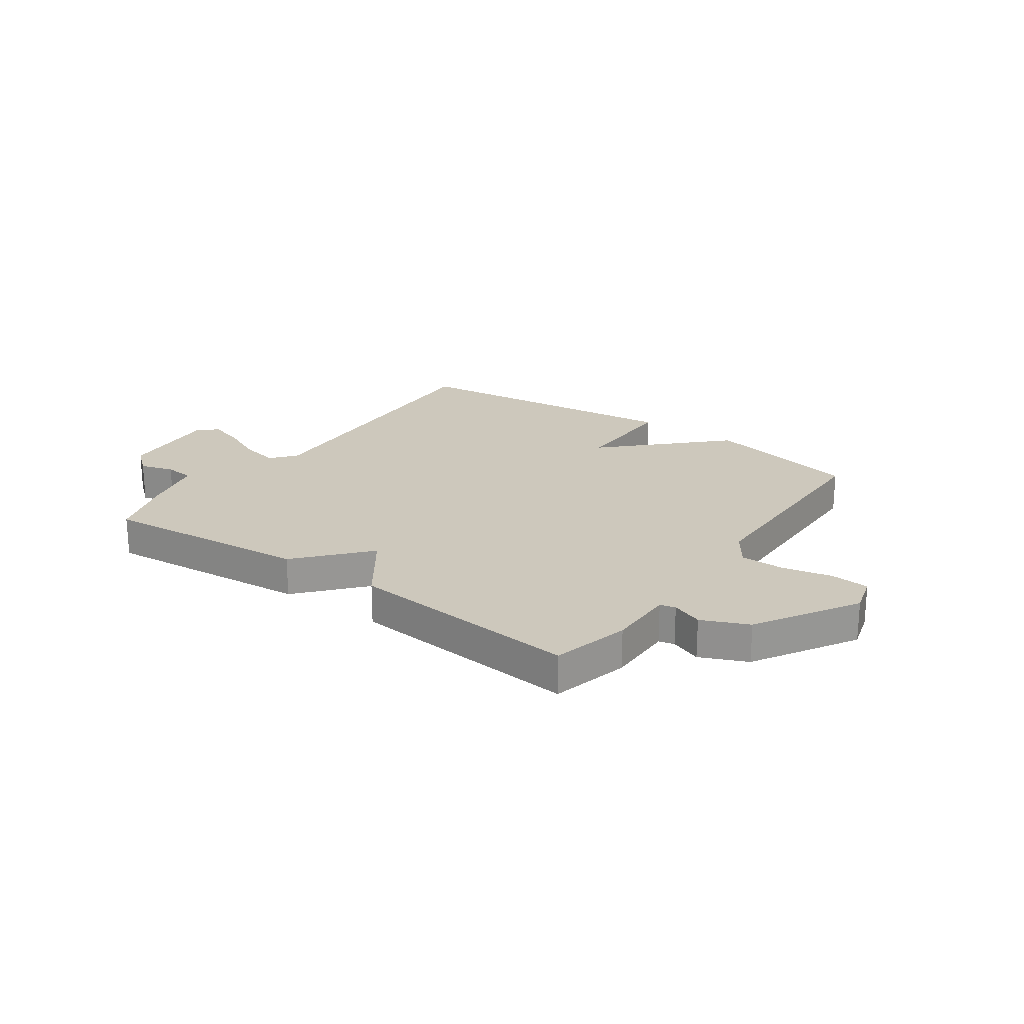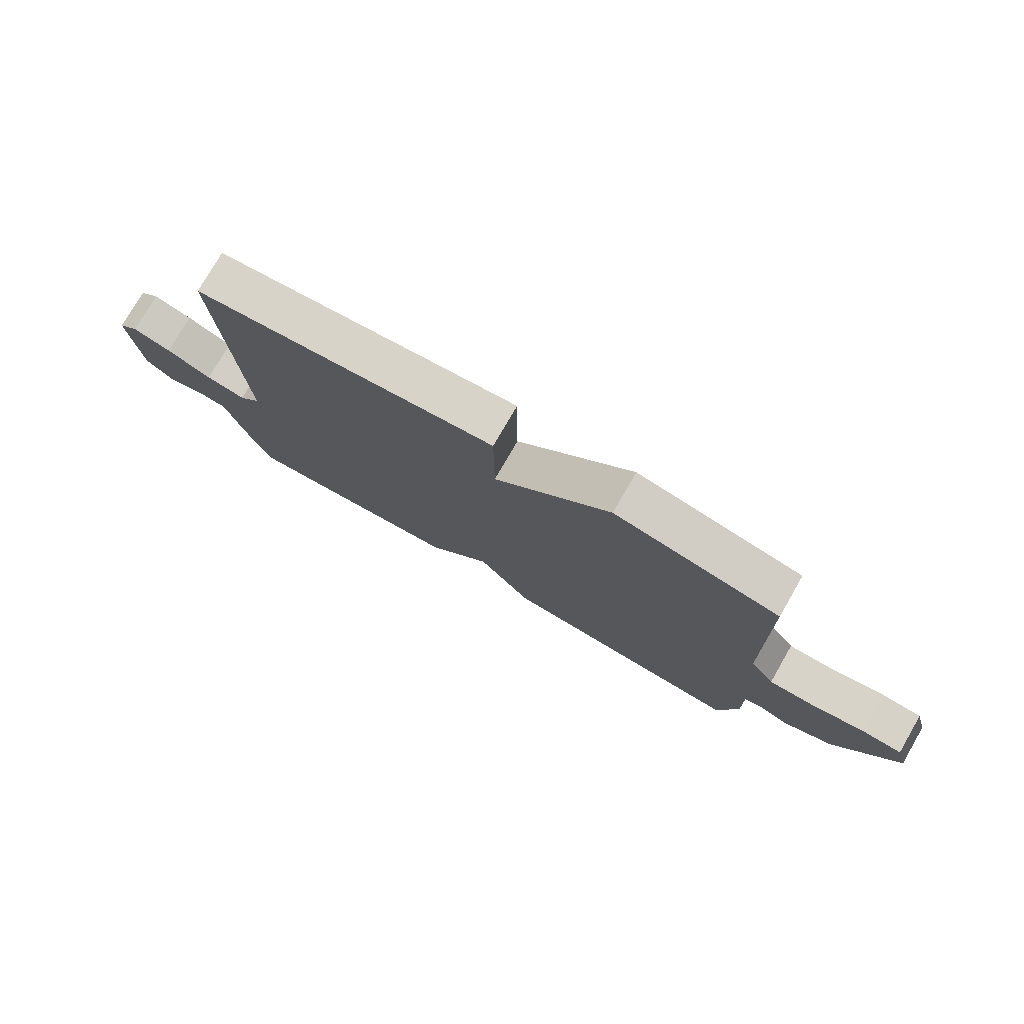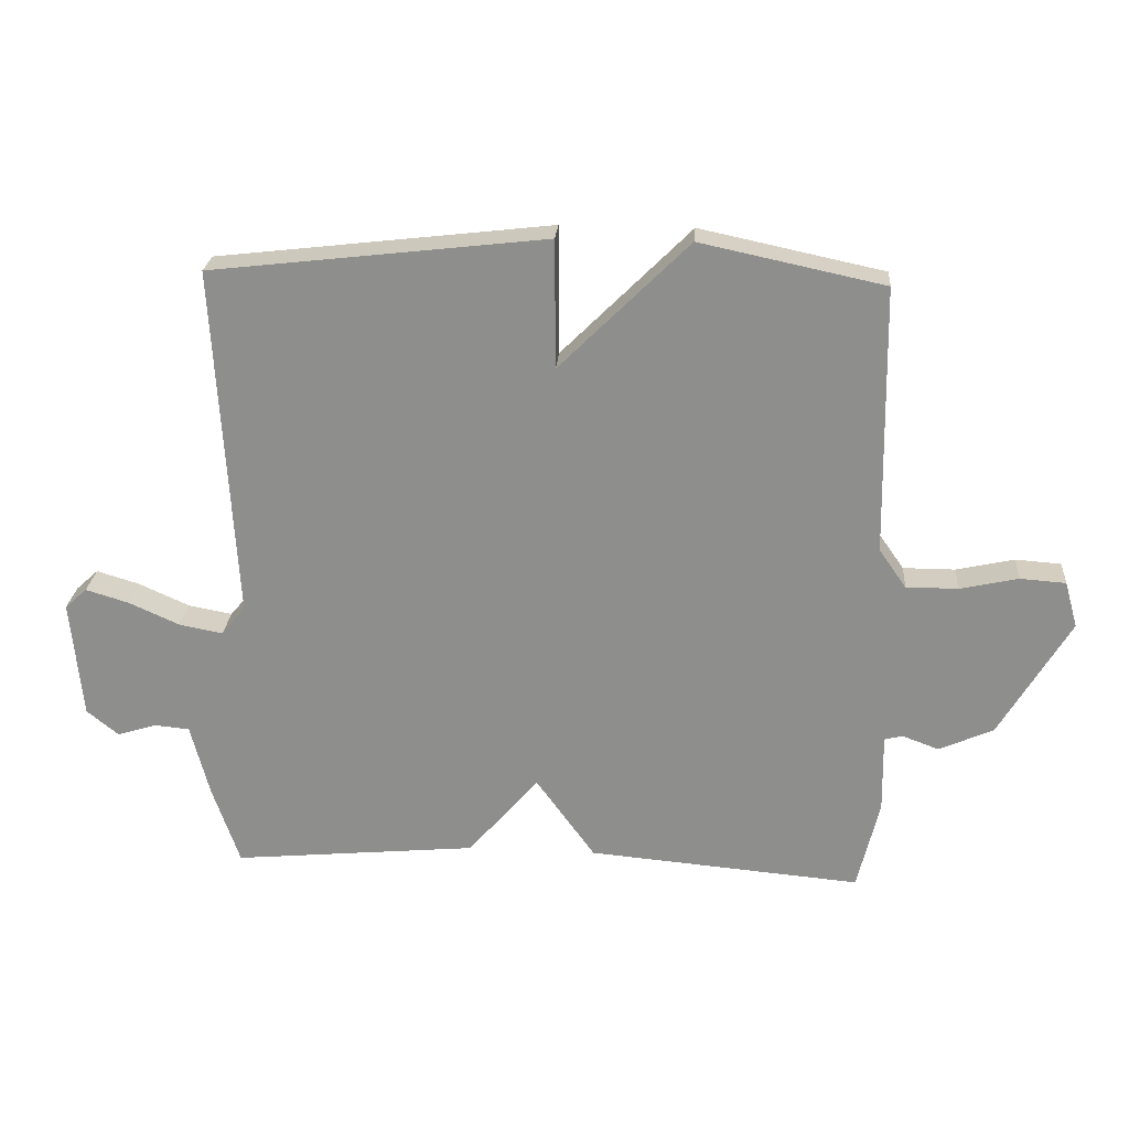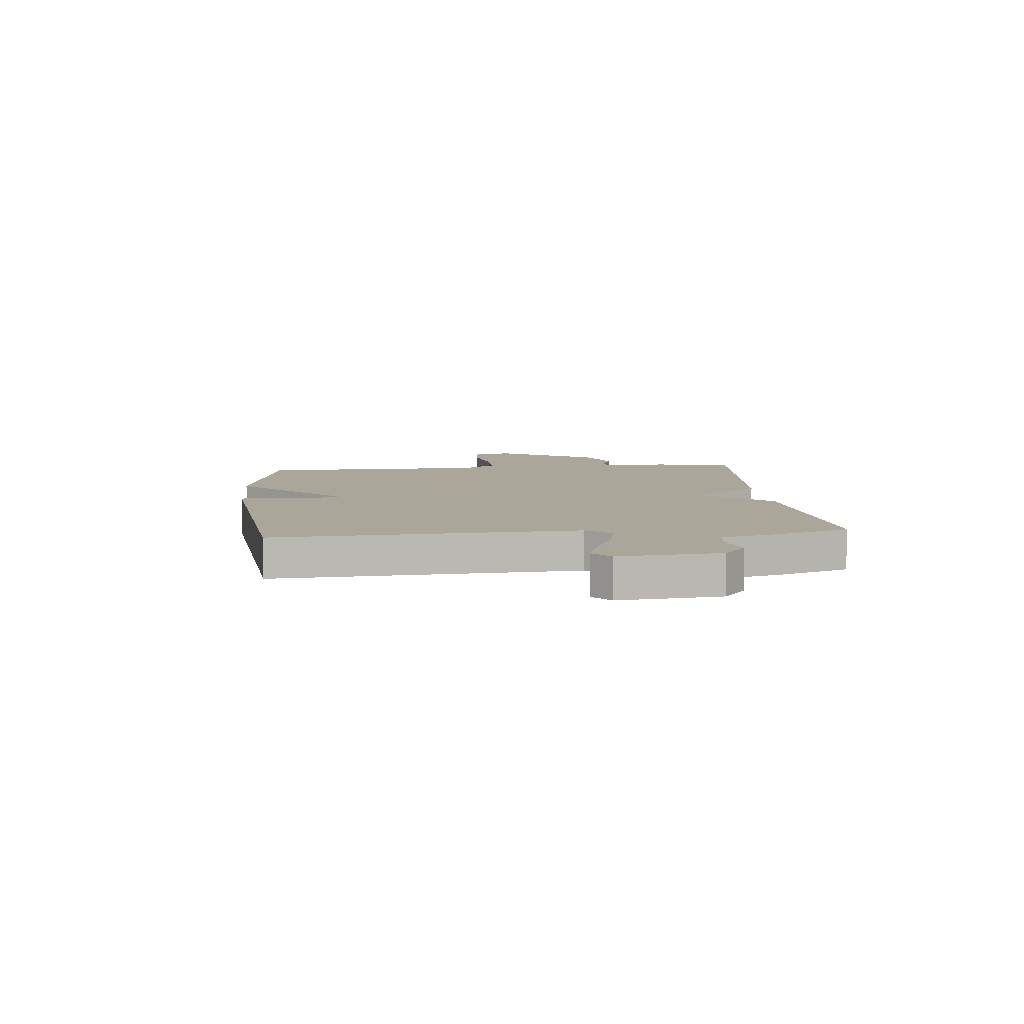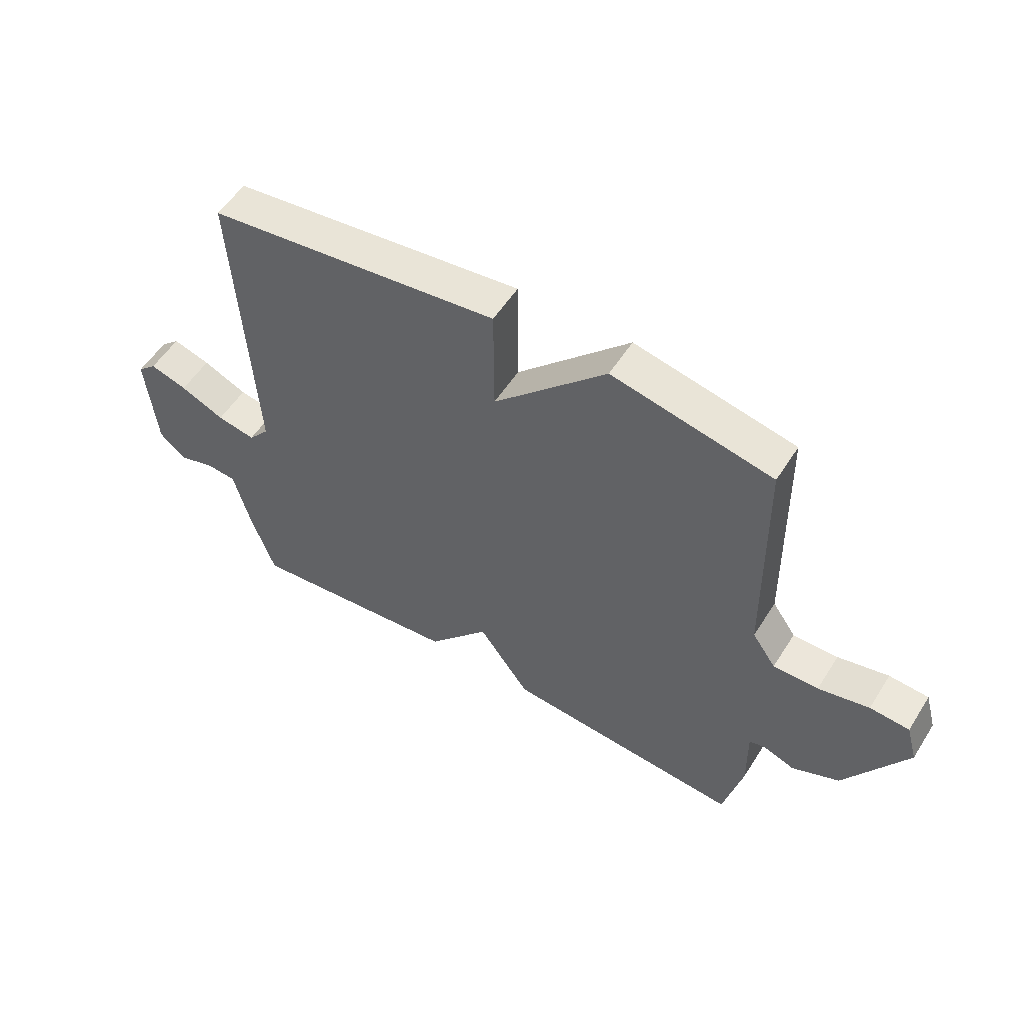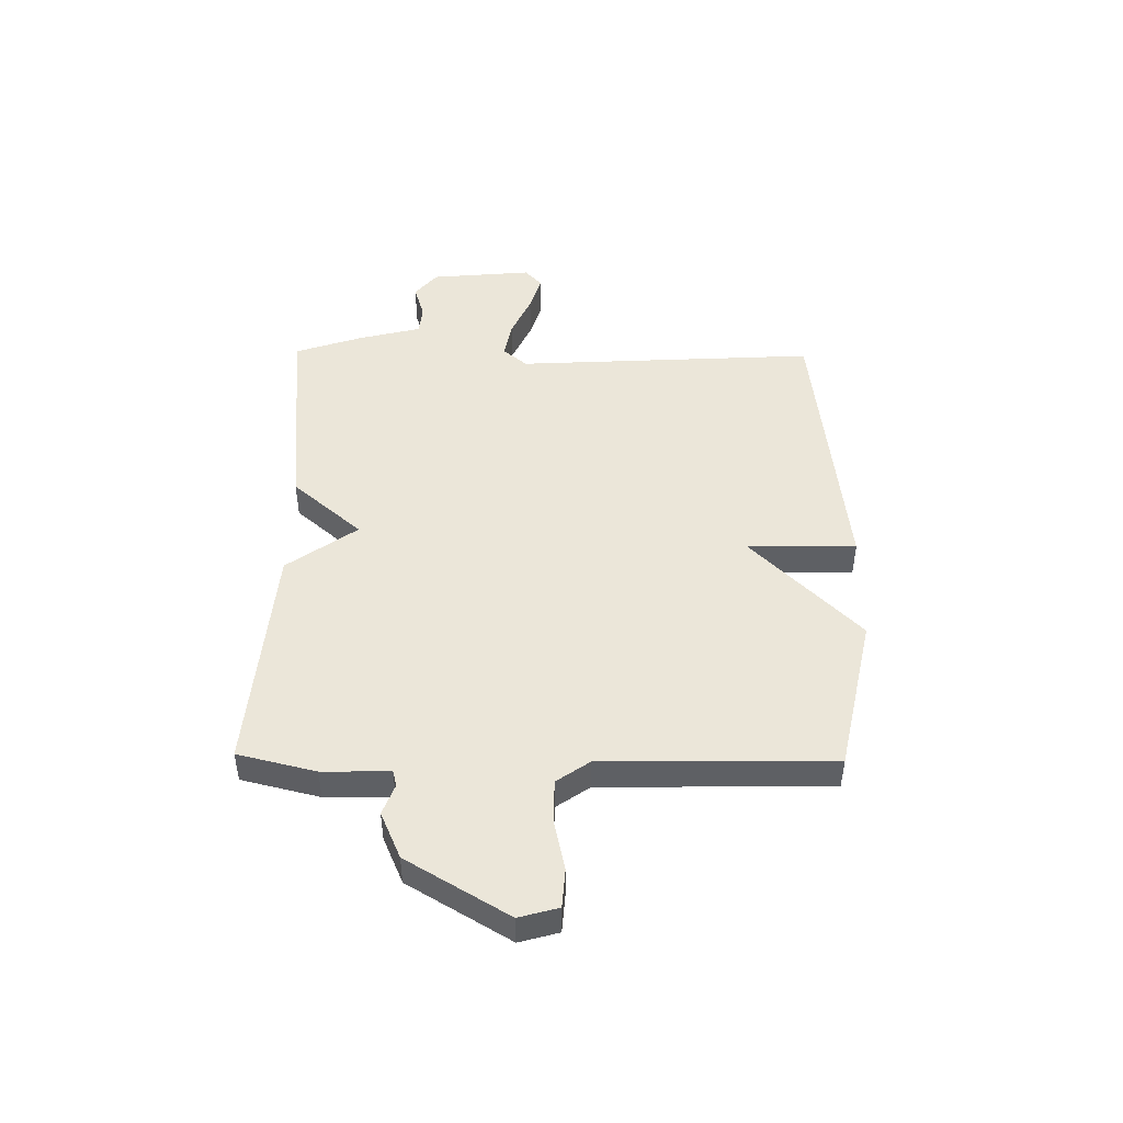
<metadata>
{"format":"obj","ext":"obj","renderer":"f3d","projection":"perspective","resolution":1024,"background":"white","views":[{"elev":22.1,"azim":-144.4,"up":"+Y"},{"elev":76.9,"azim":-150.0,"up":"+Z"},{"elev":24.5,"azim":-175.7,"up":"+Z"},{"elev":7.8,"azim":84.5,"up":"+Y"},{"elev":54.5,"azim":-148.2,"up":"+Z"},{"elev":47.0,"azim":-89.2,"up":"+Y"}]}
</metadata>
<code>
v 0.5 0.07 0.5
v 0.469 0.07 -0.047
v 0.506 0.07 -0.091
v 0.574 0.07 -0.078
v 0.652 0.07 -0.043
v 0.718 0.07 -0.023
v 0.752 0.07 -0.054
v 0.735 0.07 -0.238
v 0.686 0.07 -0.278
v 0.625 0.07 -0.259
v 0.571 0.07 -0.264
v 0.542 0.07 -0.377
v 0.5 0.07 -0.5
v 0.122 0.07 -0.464
v 0.013 0.07 -0.338
v -0.078 0.07 -0.464
v -0.5 0.07 -0.5
v -0.534 0.07 -0.359
v -0.532 0.07 -0.237
v -0.56 0.07 -0.23
v -0.616 0.07 -0.251
v -0.7 0.07 -0.214
v -0.809 0.07 -0.03
v -0.789 0.07 0.041
v -0.719 0.07 0.046
v -0.629 0.07 0.026
v -0.549 0.07 0.026
v -0.507 0.07 0.086
v -0.5 0.07 0.5
v -0.217 0.07 0.56
v -0.018 0.07 0.362
v -0.017 0.07 0.56
v 0.5 0 0.5
v 0.469 0 -0.047
v 0.506 0 -0.091
v 0.574 0 -0.078
v 0.652 0 -0.043
v 0.718 0 -0.023
v 0.752 0 -0.054
v 0.735 0 -0.238
v 0.686 0 -0.278
v 0.625 0 -0.259
v 0.571 0 -0.264
v 0.542 0 -0.377
v 0.5 0 -0.5
v 0.122 0 -0.464
v 0.013 0 -0.338
v -0.078 0 -0.464
v -0.5 0 -0.5
v -0.534 0 -0.359
v -0.532 0 -0.237
v -0.56 0 -0.23
v -0.616 0 -0.251
v -0.7 0 -0.214
v -0.809 0 -0.03
v -0.789 0 0.041
v -0.719 0 0.046
v -0.629 0 0.026
v -0.549 0 0.026
v -0.507 0 0.086
v -0.5 0 0.5
v -0.217 0 0.56
v -0.018 0 0.362
v -0.017 0 0.56
f 31 32 1 2
f 28 29 30 31
f 31 2 3
f 28 31 3
f 27 28 3
f 26 27 3
f 24 25 26
f 23 24 26
f 22 23 26
f 21 22 26
f 20 21 26
f 19 20 26 3
f 17 18 19
f 16 17 19
f 15 16 19
f 15 19 3
f 15 3 4
f 14 15 4
f 13 14 4
f 12 13 4
f 11 12 4
f 6 7 8
f 5 6 8
f 4 5 8
f 11 4 8
f 10 11 8
f 8 9 10
f 34 33 64 63
f 63 62 61 60
f 35 34 63
f 35 63 60
f 35 60 59
f 35 59 58
f 58 57 56
f 58 56 55
f 58 55 54
f 58 54 53
f 58 53 52
f 35 58 52 51
f 51 50 49
f 51 49 48
f 51 48 47
f 35 51 47
f 36 35 47
f 36 47 46
f 36 46 45
f 36 45 44
f 36 44 43
f 40 39 38
f 40 38 37
f 40 37 36
f 40 36 43
f 40 43 42
f 42 41 40
f 1 33 34 2
f 2 34 35 3
f 3 35 36 4
f 4 36 37 5
f 5 37 38 6
f 6 38 39 7
f 7 39 40 8
f 8 40 41 9
f 9 41 42 10
f 10 42 43 11
f 11 43 44 12
f 12 44 45 13
f 13 45 46 14
f 14 46 47 15
f 15 47 48 16
f 16 48 49 17
f 17 49 50 18
f 18 50 51 19
f 19 51 52 20
f 20 52 53 21
f 21 53 54 22
f 22 54 55 23
f 23 55 56 24
f 24 56 57 25
f 25 57 58 26
f 26 58 59 27
f 27 59 60 28
f 28 60 61 29
f 29 61 62 30
f 30 62 63 31
f 31 63 64 32
f 32 64 33 1

</code>
